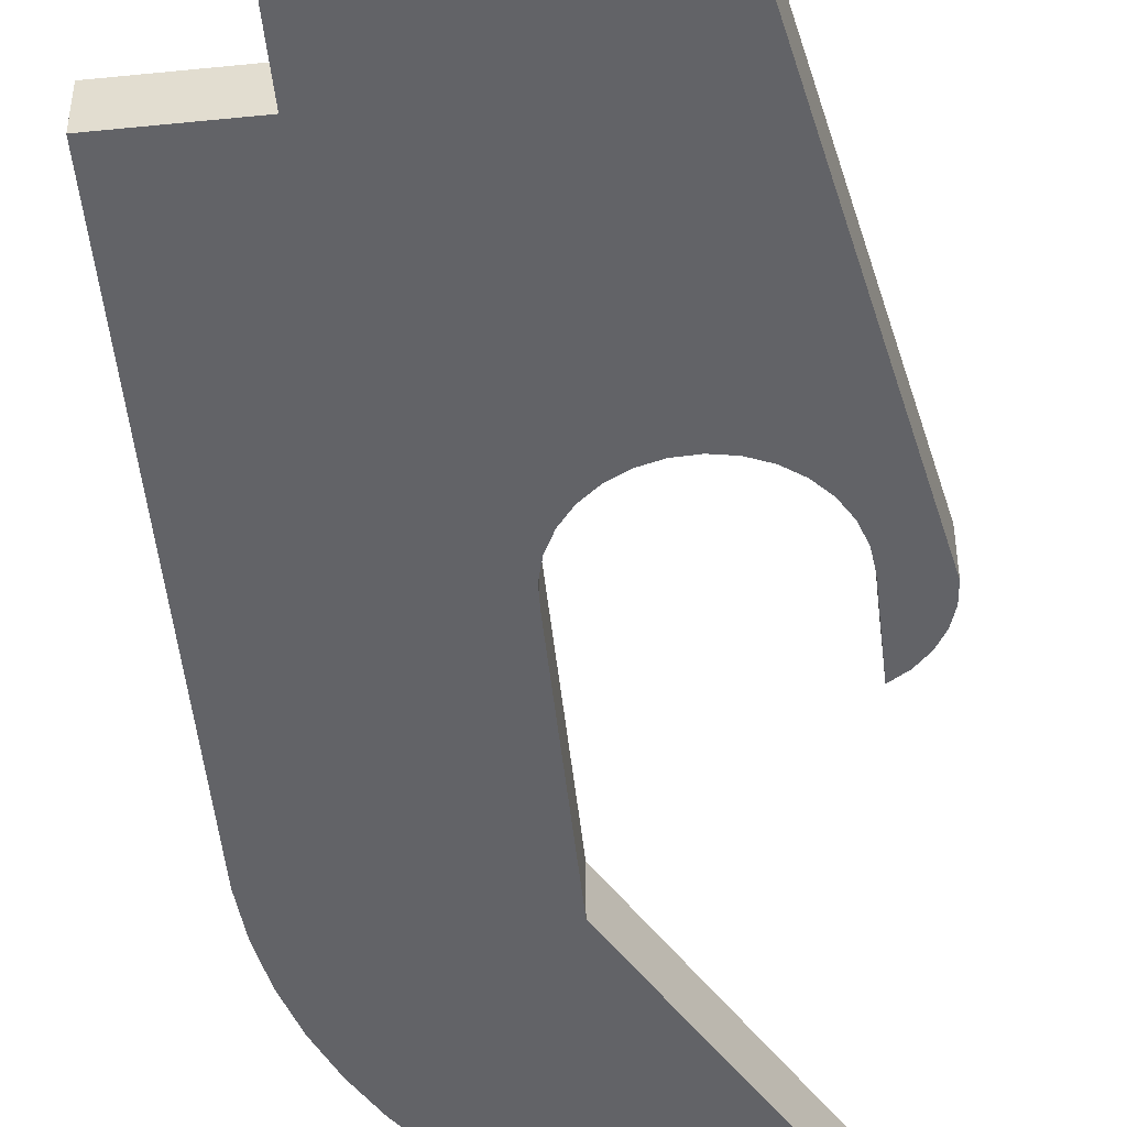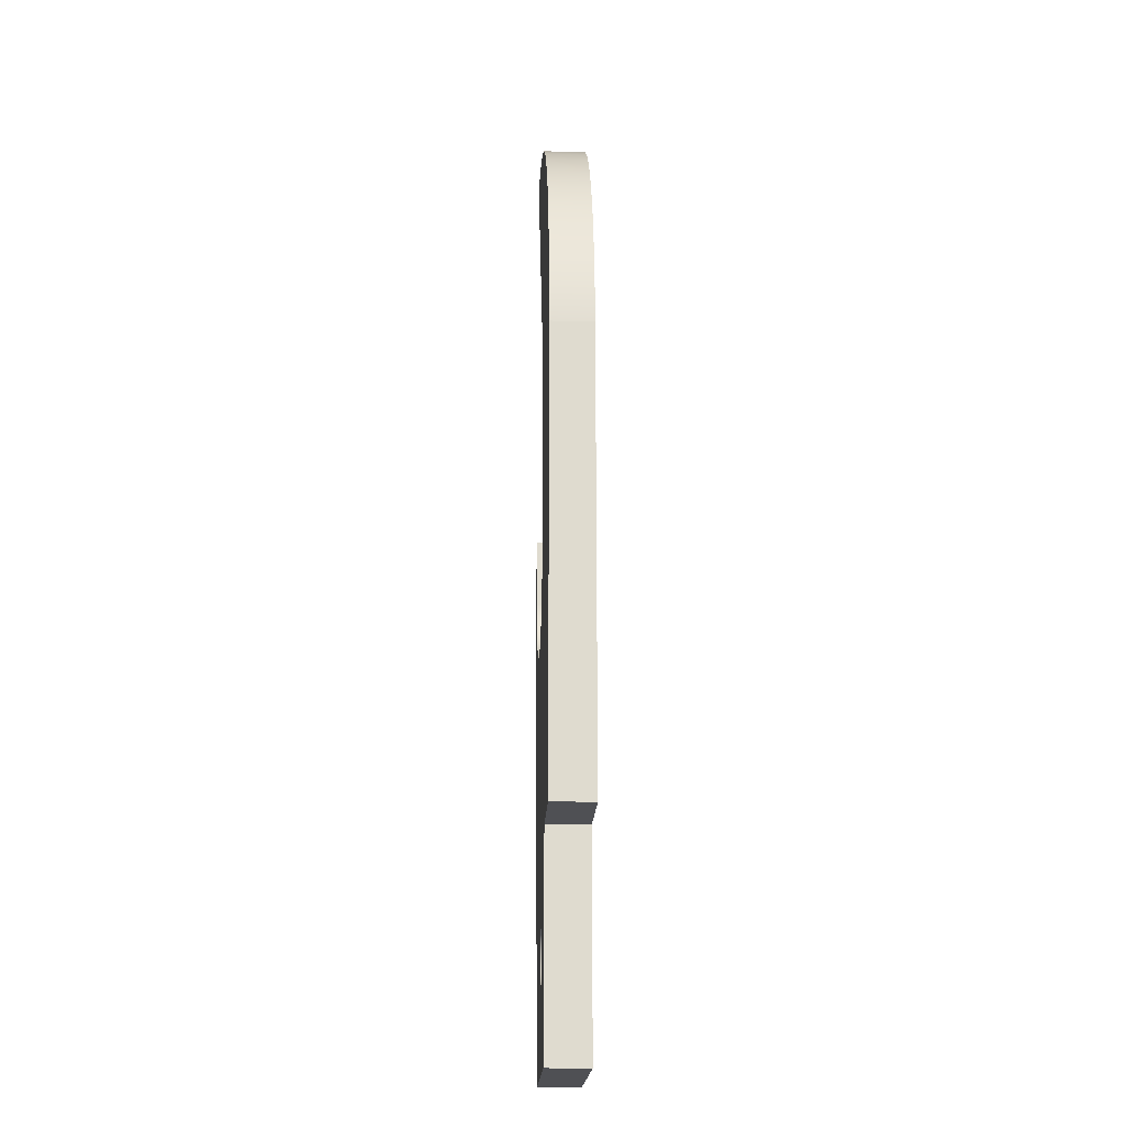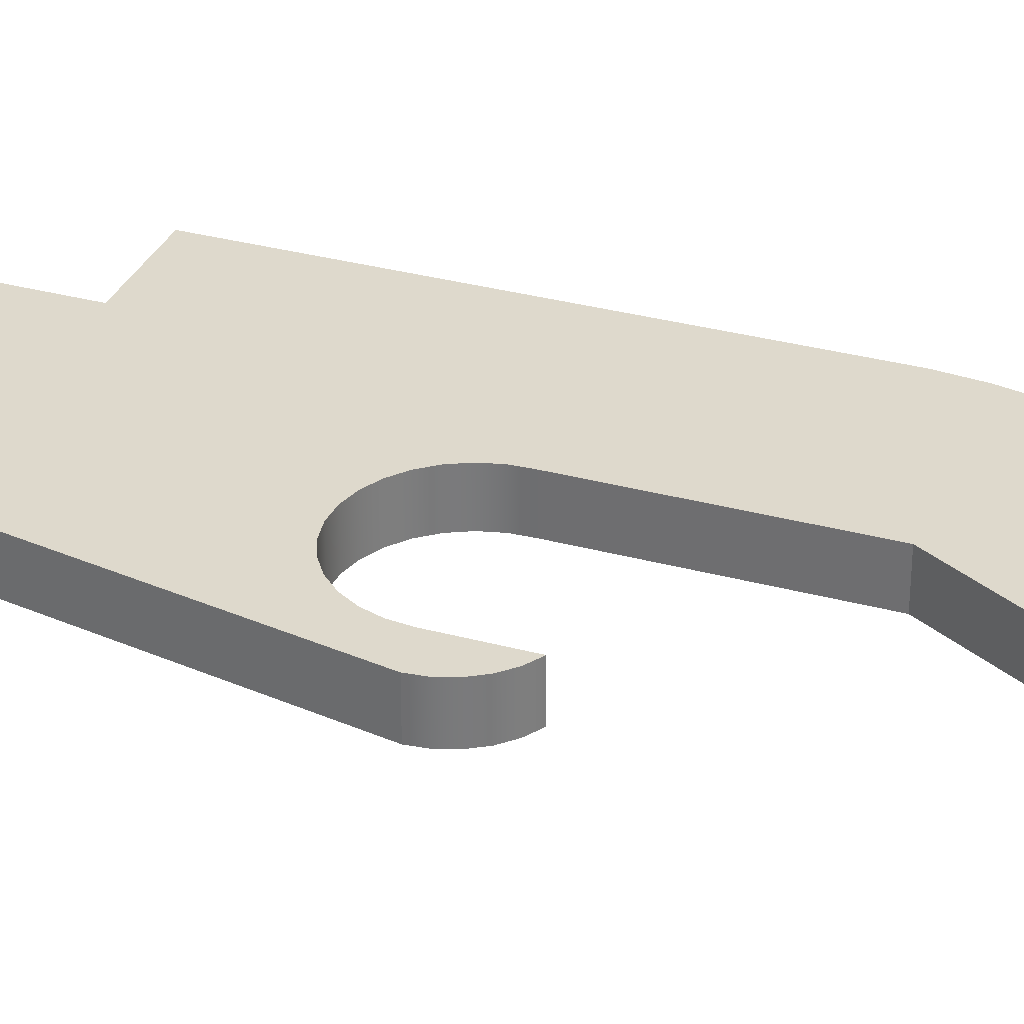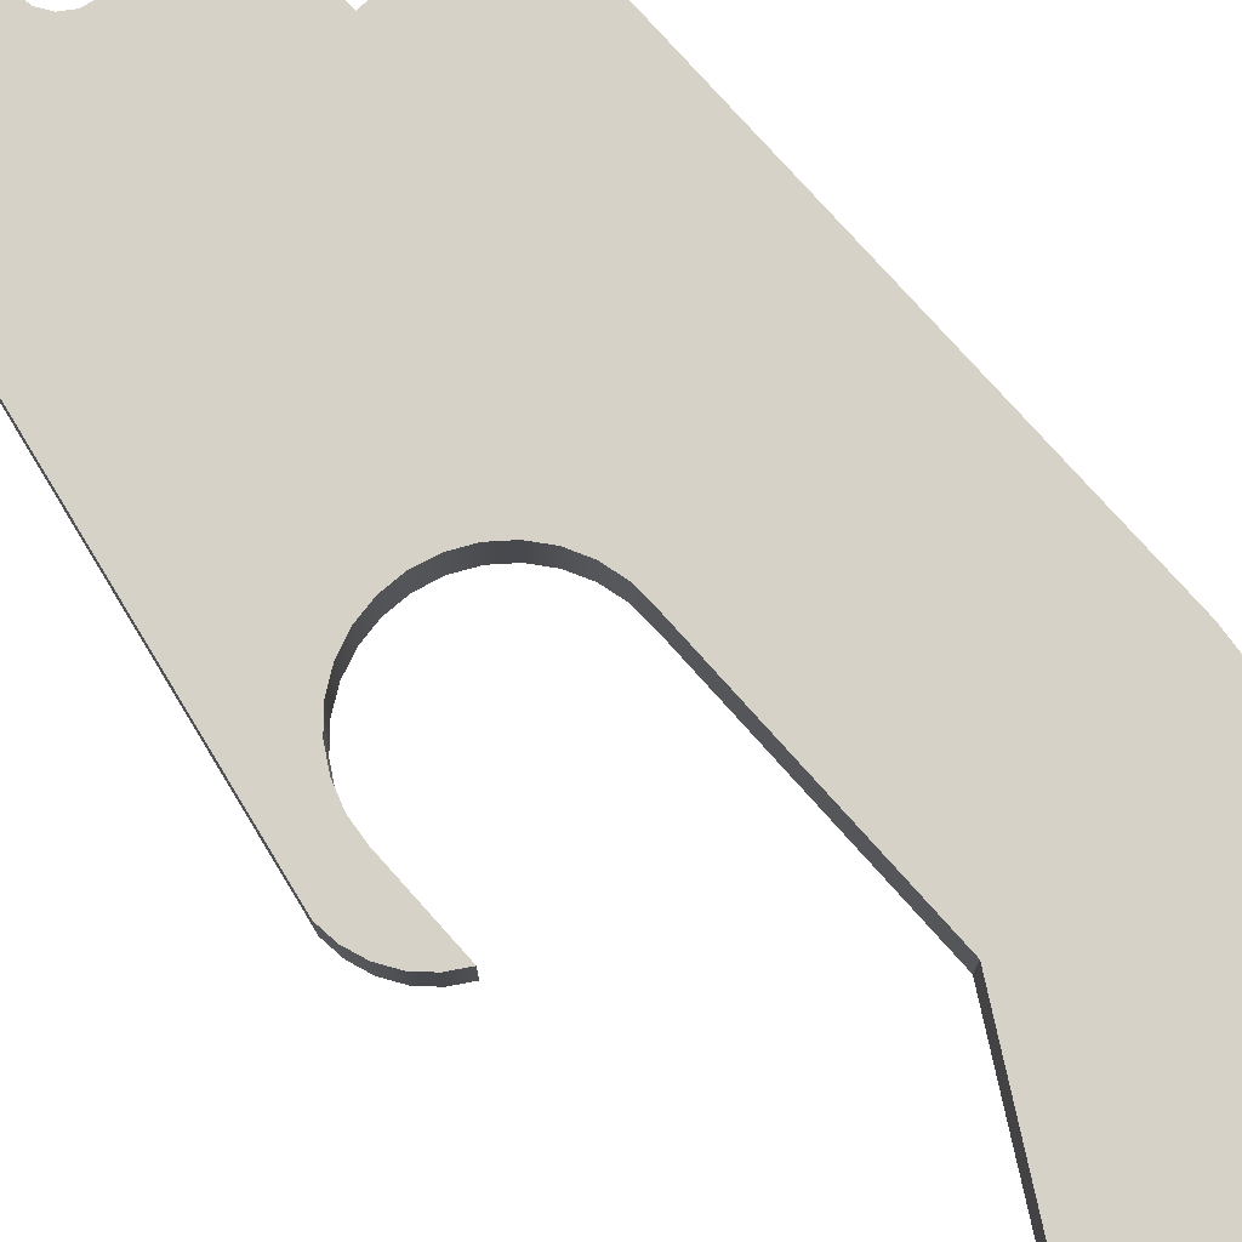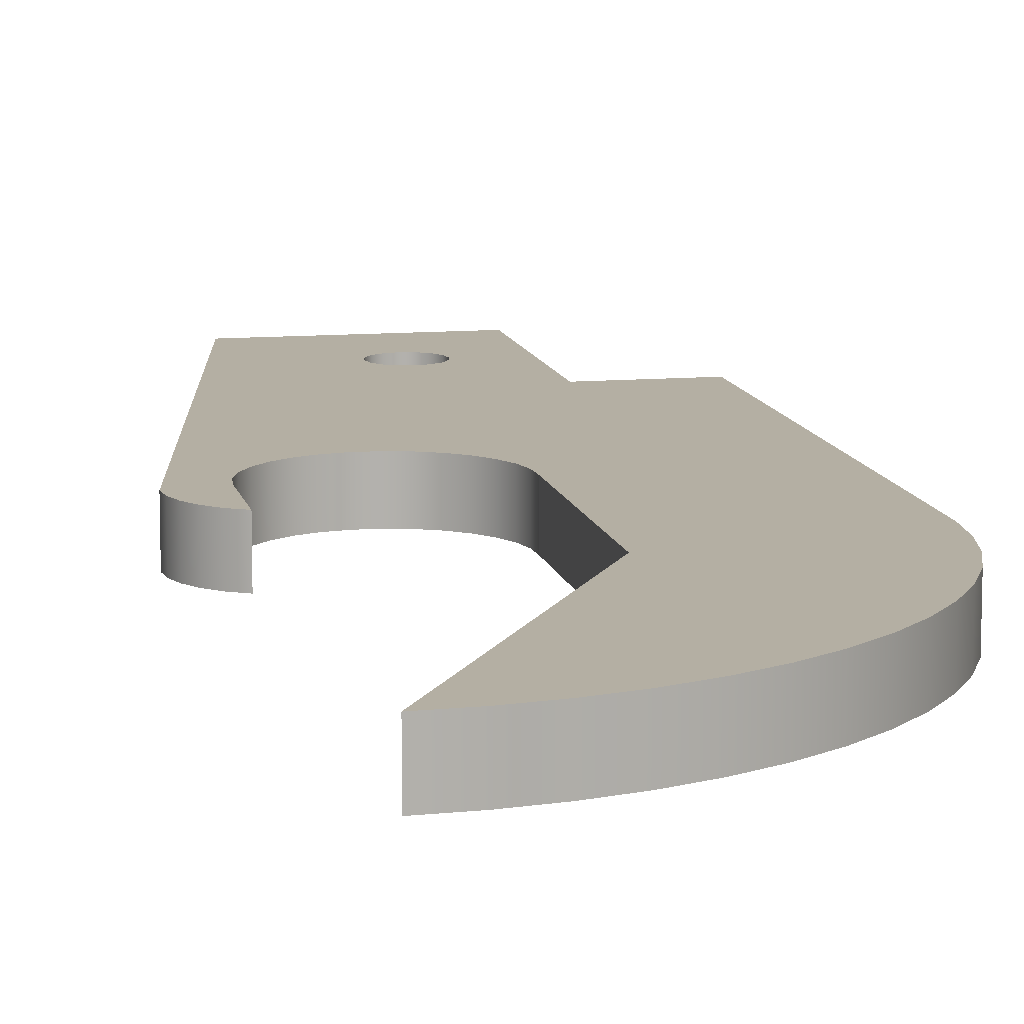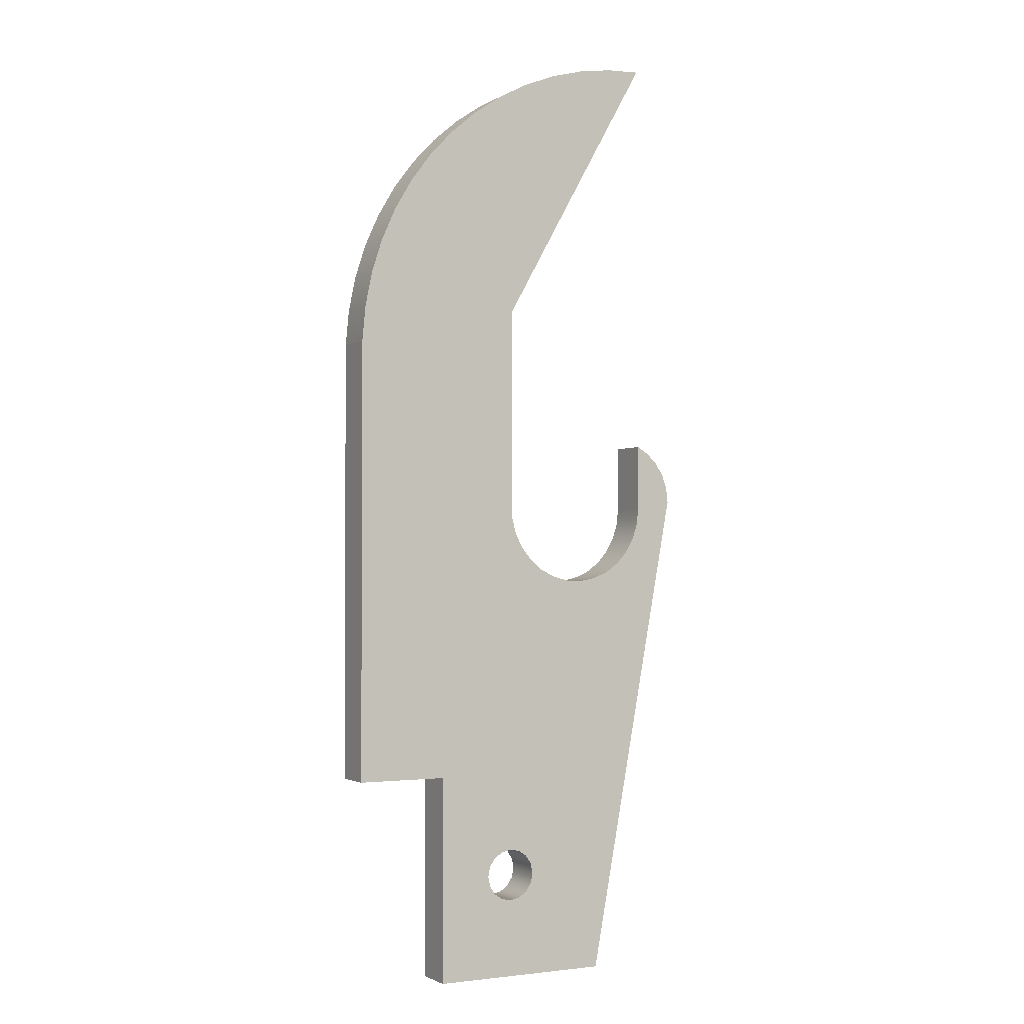
<metadata>
{"format":"obj","ext":"obj","renderer":"f3d","projection":"perspective","resolution":1024,"background":"white","views":[{"elev":-51.0,"azim":6.3,"up":"+Z"},{"elev":-19.1,"azim":-92.5,"up":"+Y"},{"elev":32.2,"azim":110.8,"up":"+Z"},{"elev":77.3,"azim":138.2,"up":"+Z"},{"elev":11.2,"azim":168.3,"up":"+Z"},{"elev":-1.9,"azim":-28.5,"up":"+Y"}]}
</metadata>
<code>
v 0.35 0.8 0
v 0.35 0 0
v 0.35 0 0.16
v 0.35 0.8 0.16
v 0 0.8 0
v 0.35 0.8 0
v 0.35 0.8 0.16
v 0 0.8 0.16
v 0.55 0.4 0
v 0.5576 0.4383 0
v 0.5793 0.4707 0
v 0.6117 0.4924 0
v 0.65 0.5 0
v 0.6883 0.4924 0
v 0.7207 0.4707 0
v 0.7424 0.4383 0
v 0.75 0.4 0
v 0.7424 0.3617 0
v 0.7207 0.3293 0
v 0.6883 0.3076 0
v 0.65 0.3 0
v 0.6117 0.3076 0
v 0.5793 0.3293 0
v 0.5576 0.3617 0
v 0.55 0.4 0.16
v 0.5576 0.3617 0.16
v 0.5793 0.3293 0.16
v 0.6117 0.3076 0.16
v 0.65 0.3 0.16
v 0.6883 0.3076 0.16
v 0.7207 0.3293 0.16
v 0.7424 0.3617 0.16
v 0.75 0.4 0.16
v 0.7424 0.4383 0.16
v 0.7207 0.4707 0.16
v 0.6883 0.4924 0.16
v 0.65 0.5 0.16
v 0.6117 0.4924 0.16
v 0.5793 0.4707 0.16
v 0.5576 0.4383 0.16
v 0.55 0.4 0
v 0.55 0.4 0.16
v 0.35 0 0.16
v 0.35 0 0
v 1.044 0 0
v 1.044 0 0.16
v 0.35 0 0
v 0.35 0.8 0
v 0 0.8 0
v 0 2.498 0
v 0.01283 2.634 0
v 0.04045 2.768 0
v 0.08253 2.898 0
v 0.1386 3.023 0
v 0.2079 3.141 0
v 0.2897 3.251 0
v 0.3829 3.351 0
v 0.4866 3.44 0
v 0.5993 3.517 0
v 0.7199 3.582 0
v 0.8468 3.633 0
v 0.9785 3.67 0
v 1.113 3.693 0
v 1.25 3.7 0
v 0.6547 2.65 0
v 0.6547 1.888 0
v 0.6574 1.824 0
v 0.6737 1.762 0
v 0.7027 1.705 0
v 0.7432 1.656 0
v 0.7932 1.616 0
v 0.8506 1.587 0
v 0.9126 1.572 0
v 0.9766 1.57 0
v 1.039 1.581 0
v 1.099 1.606 0
v 1.151 1.643 0
v 1.195 1.69 0
v 1.227 1.745 0
v 1.247 1.805 0
v 1.254 1.869 0
v 1.254 2.127 0
v 1.303 2.098 0
v 1.344 2.058 0
v 1.374 2.01 0
v 1.394 1.957 0
v 1.4 1.9 0
v 1.044 0 0
v 0.55 0.4 0
v 0.5576 0.3617 0
v 0.5793 0.3293 0
v 0.6117 0.3076 0
v 0.65 0.3 0
v 0.6883 0.3076 0
v 0.7207 0.3293 0
v 0.7424 0.3617 0
v 0.75 0.4 0
v 0.7424 0.4383 0
v 0.7207 0.4707 0
v 0.6883 0.4924 0
v 0.65 0.5 0
v 0.6117 0.4924 0
v 0.5793 0.4707 0
v 0.5576 0.4383 0
v 0.6547 2.65 0
v 1.25 3.7 0
v 1.25 3.7 0.16
v 0.6547 2.65 0.16
v 0.6547 1.888 0
v 0.6547 2.65 0
v 0.6547 2.65 0.16
v 0.6547 1.888 0.16
v 1.254 1.869 0
v 1.247 1.805 0
v 1.227 1.745 0
v 1.195 1.69 0
v 1.151 1.643 0
v 1.099 1.606 0
v 1.039 1.581 0
v 0.9766 1.57 0
v 0.9126 1.572 0
v 0.8506 1.587 0
v 0.7932 1.616 0
v 0.7432 1.656 0
v 0.7027 1.705 0
v 0.6737 1.762 0
v 0.6574 1.824 0
v 0.6547 1.888 0
v 0.6547 1.888 0.16
v 0.6574 1.824 0.16
v 0.6737 1.762 0.16
v 0.7027 1.705 0.16
v 0.7432 1.656 0.16
v 0.7932 1.616 0.16
v 0.8506 1.587 0.16
v 0.9126 1.572 0.16
v 0.9766 1.57 0.16
v 1.039 1.581 0.16
v 1.099 1.606 0.16
v 1.151 1.643 0.16
v 1.195 1.69 0.16
v 1.227 1.745 0.16
v 1.247 1.805 0.16
v 1.254 1.869 0.16
v 1.254 2.127 0
v 1.254 1.869 0
v 1.254 1.869 0.16
v 1.254 2.127 0.16
v 1.4 1.9 0
v 1.394 1.957 0
v 1.374 2.01 0
v 1.344 2.058 0
v 1.303 2.098 0
v 1.254 2.127 0
v 1.254 2.127 0.16
v 1.303 2.098 0.16
v 1.344 2.058 0.16
v 1.374 2.01 0.16
v 1.394 1.957 0.16
v 1.4 1.9 0.16
v 1.044 0 0
v 1.4 1.9 0
v 1.4 1.9 0.16
v 1.044 0 0.16
v 0 0.8 0
v 0 0.8 0.16
v 0 2.498 0.16
v 0 2.498 0
v 1.25 3.7 0
v 1.113 3.693 0
v 0.9785 3.67 0
v 0.8468 3.633 0
v 0.7199 3.582 0
v 0.5993 3.517 0
v 0.4866 3.44 0
v 0.3829 3.351 0
v 0.2897 3.251 0
v 0.2079 3.141 0
v 0.1386 3.023 0
v 0.08253 2.898 0
v 0.04045 2.768 0
v 0.01283 2.634 0
v 0 2.498 0
v 0 2.498 0.16
v 0.01283 2.634 0.16
v 0.04045 2.768 0.16
v 0.08253 2.898 0.16
v 0.1386 3.023 0.16
v 0.2079 3.141 0.16
v 0.2897 3.251 0.16
v 0.3829 3.351 0.16
v 0.4866 3.44 0.16
v 0.5993 3.517 0.16
v 0.7199 3.582 0.16
v 0.8468 3.633 0.16
v 0.9785 3.67 0.16
v 1.113 3.693 0.16
v 1.25 3.7 0.16
v 0.35 0.8 0.16
v 0.35 0 0.16
v 1.044 0 0.16
v 1.4 1.9 0.16
v 1.394 1.957 0.16
v 1.374 2.01 0.16
v 1.344 2.058 0.16
v 1.303 2.098 0.16
v 1.254 2.127 0.16
v 1.254 1.869 0.16
v 1.247 1.805 0.16
v 1.227 1.745 0.16
v 1.195 1.69 0.16
v 1.151 1.643 0.16
v 1.099 1.606 0.16
v 1.039 1.581 0.16
v 0.9766 1.57 0.16
v 0.9126 1.572 0.16
v 0.8506 1.587 0.16
v 0.7932 1.616 0.16
v 0.7432 1.656 0.16
v 0.7027 1.705 0.16
v 0.6737 1.762 0.16
v 0.6574 1.824 0.16
v 0.6547 1.888 0.16
v 0.6547 2.65 0.16
v 1.25 3.7 0.16
v 1.113 3.693 0.16
v 0.9785 3.67 0.16
v 0.8468 3.633 0.16
v 0.7199 3.582 0.16
v 0.5993 3.517 0.16
v 0.4866 3.44 0.16
v 0.3829 3.351 0.16
v 0.2897 3.251 0.16
v 0.2079 3.141 0.16
v 0.1386 3.023 0.16
v 0.08253 2.898 0.16
v 0.04045 2.768 0.16
v 0.01283 2.634 0.16
v 0 2.498 0.16
v 0 0.8 0.16
v 0.55 0.4 0.16
v 0.5576 0.4383 0.16
v 0.5793 0.4707 0.16
v 0.6117 0.4924 0.16
v 0.65 0.5 0.16
v 0.6883 0.4924 0.16
v 0.7207 0.4707 0.16
v 0.7424 0.4383 0.16
v 0.75 0.4 0.16
v 0.7424 0.3617 0.16
v 0.7207 0.3293 0.16
v 0.6883 0.3076 0.16
v 0.65 0.3 0.16
v 0.6117 0.3076 0.16
v 0.5793 0.3293 0.16
v 0.5576 0.3617 0.16
g 1fa89478-e2a8-11ea-b0ee-54bf646e7e1f
f 1 2 4
f 4 2 3
g 1fac3e3a-e2a8-11ea-9317-54bf646e7e1f
f 5 6 8
f 8 6 7
g 1fafe7f6-e2a8-11ea-8d4a-54bf646e7e1f
f 10 40 9
f 9 40 42
f 41 25 24
f 24 25 26
f 24 26 23
f 23 26 27
f 23 27 22
f 22 27 28
f 22 28 21
f 21 28 29
f 21 29 20
f 20 29 30
f 20 30 19
f 19 30 31
f 19 31 18
f 18 31 32
f 18 32 17
f 17 32 33
f 17 33 16
f 16 33 34
f 16 34 15
f 15 34 35
f 15 35 14
f 14 35 36
f 14 36 13
f 13 36 37
f 13 37 12
f 12 37 38
f 12 38 11
f 11 38 39
f 11 39 10
f 10 39 40
g 1f0b116e-e2a8-11ea-8702-54bf646e7e1f
f 44 45 43
f 43 45 46
g 1f19432c-e2a8-11ea-a4b5-54bf646e7e1f
f 48 89 47
f 47 89 90
f 47 90 91
f 49 50 48
f 48 50 67
f 48 67 68
f 51 65 50
f 50 65 66
f 50 66 67
f 51 52 65
f 65 52 53
f 65 53 54
f 54 55 65
f 65 55 56
f 65 56 57
f 57 58 65
f 65 58 59
f 65 59 60
f 60 61 65
f 65 61 62
f 65 62 63
f 63 64 65
f 68 69 48
f 48 69 70
f 48 70 102
f 102 70 101
f 101 70 71
f 101 71 100
f 100 71 72
f 100 72 99
f 99 72 73
f 99 73 98
f 98 73 74
f 98 74 75
f 98 75 88
f 88 75 76
f 88 76 77
f 77 78 88
f 88 78 87
f 87 78 79
f 87 79 80
f 80 81 87
f 87 81 86
f 86 81 85
f 85 81 84
f 84 81 83
f 83 81 82
f 47 93 88
f 88 93 94
f 88 94 95
f 91 92 47
f 47 92 93
f 95 96 88
f 88 96 97
f 88 97 98
f 102 103 48
f 48 103 104
f 48 104 89
g 1efcb882-e2a8-11ea-ae96-54bf646e7e1f
f 105 106 108
f 108 106 107
g 1eff77d2-e2a8-11ea-80b0-54bf646e7e1f
f 109 110 112
f 112 110 111
g 1f01c1f4-e2a8-11ea-844a-54bf646e7e1f
f 144 113 143
f 143 113 114
f 143 114 142
f 142 114 115
f 142 115 141
f 141 115 116
f 141 116 140
f 140 116 117
f 140 117 139
f 139 117 118
f 139 118 138
f 138 118 119
f 138 119 137
f 137 119 120
f 137 120 136
f 136 120 121
f 136 121 135
f 135 121 122
f 135 122 134
f 134 122 123
f 134 123 133
f 133 123 124
f 133 124 132
f 132 124 125
f 132 125 131
f 131 125 126
f 131 126 130
f 130 126 127
f 130 127 129
f 129 127 128
g 1f045a3a-e2a8-11ea-b51d-54bf646e7e1f
f 145 146 148
f 148 146 147
g 1f067d26-e2a8-11ea-8068-54bf646e7e1f
f 160 149 159
f 159 149 150
f 159 150 158
f 158 150 151
f 158 151 157
f 157 151 152
f 157 152 156
f 156 152 153
f 156 153 155
f 155 153 154
g 1f08c752-e2a8-11ea-8cf9-54bf646e7e1f
f 161 162 164
f 164 162 163
g 1f0d829a-e2a8-11ea-89f3-54bf646e7e1f
f 166 167 165
f 165 167 168
g 1f0ff3b4-e2a8-11ea-bea1-54bf646e7e1f
f 198 169 197
f 197 169 170
f 197 170 196
f 196 170 171
f 196 171 195
f 195 171 172
f 195 172 194
f 194 172 173
f 194 173 193
f 193 173 174
f 193 174 192
f 192 174 175
f 192 175 191
f 191 175 176
f 191 176 190
f 190 176 177
f 190 177 189
f 189 177 178
f 189 178 188
f 188 178 179
f 188 179 187
f 187 179 180
f 187 180 186
f 186 180 181
f 186 181 185
f 185 181 182
f 185 182 184
f 184 182 183
g 1f123dd8-e2a8-11ea-9bd1-54bf646e7e1f
f 200 241 199
f 199 241 242
f 199 242 243
f 201 253 200
f 200 253 254
f 200 254 255
f 202 211 201
f 201 211 212
f 201 212 213
f 203 208 202
f 202 208 209
f 202 209 210
f 203 204 208
f 208 204 205
f 208 205 206
f 206 207 208
f 210 211 202
f 213 214 201
f 201 214 248
f 201 248 249
f 214 215 248
f 248 215 216
f 248 216 247
f 247 216 217
f 247 217 246
f 246 217 218
f 246 218 245
f 245 218 219
f 245 219 244
f 244 219 199
f 244 199 243
f 219 220 199
f 199 220 221
f 199 221 222
f 199 222 239
f 239 222 223
f 239 223 224
f 225 226 224
f 224 226 227
f 224 227 228
f 228 229 224
f 224 229 230
f 224 230 231
f 231 232 224
f 224 232 233
f 224 233 234
f 234 235 224
f 224 235 236
f 224 236 237
f 237 238 224
f 224 238 239
f 239 240 199
f 249 250 201
f 201 250 251
f 201 251 252
f 252 253 201
f 255 256 200
f 200 256 241

</code>
